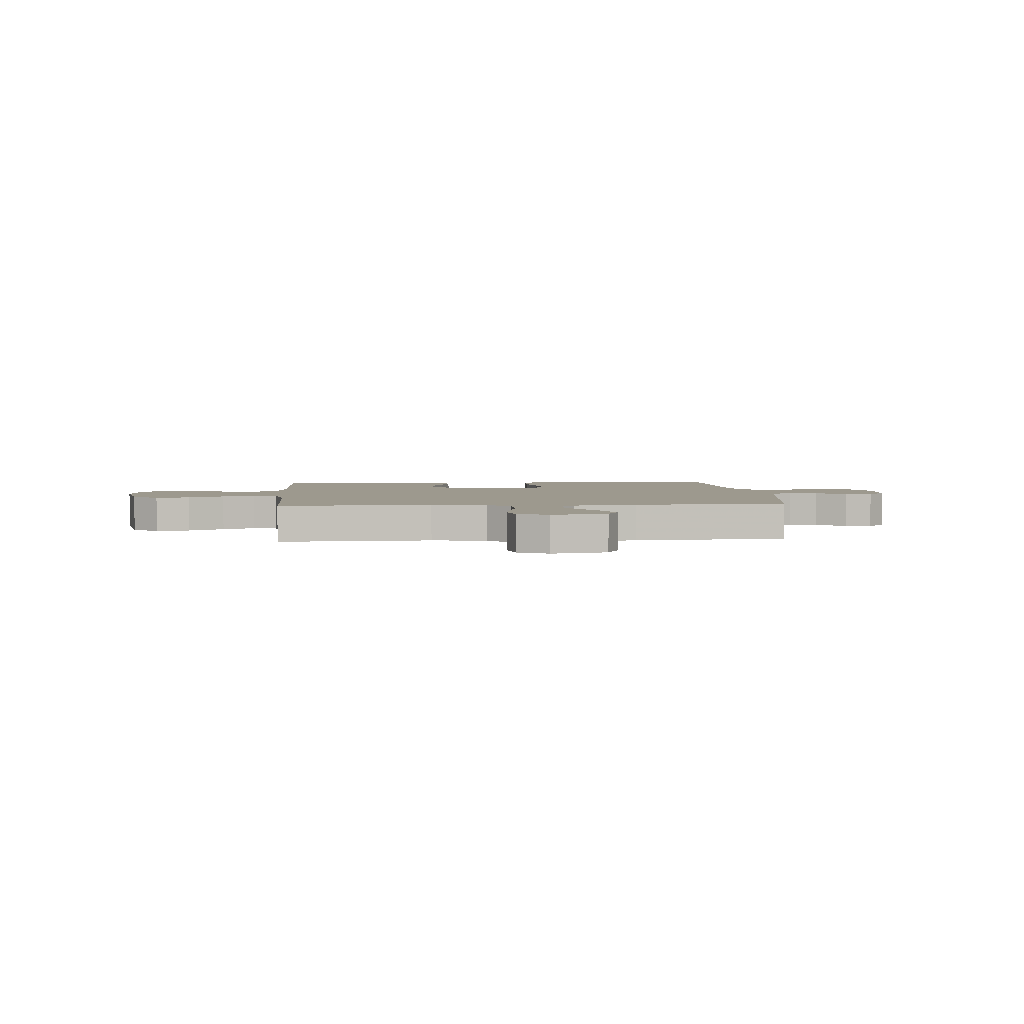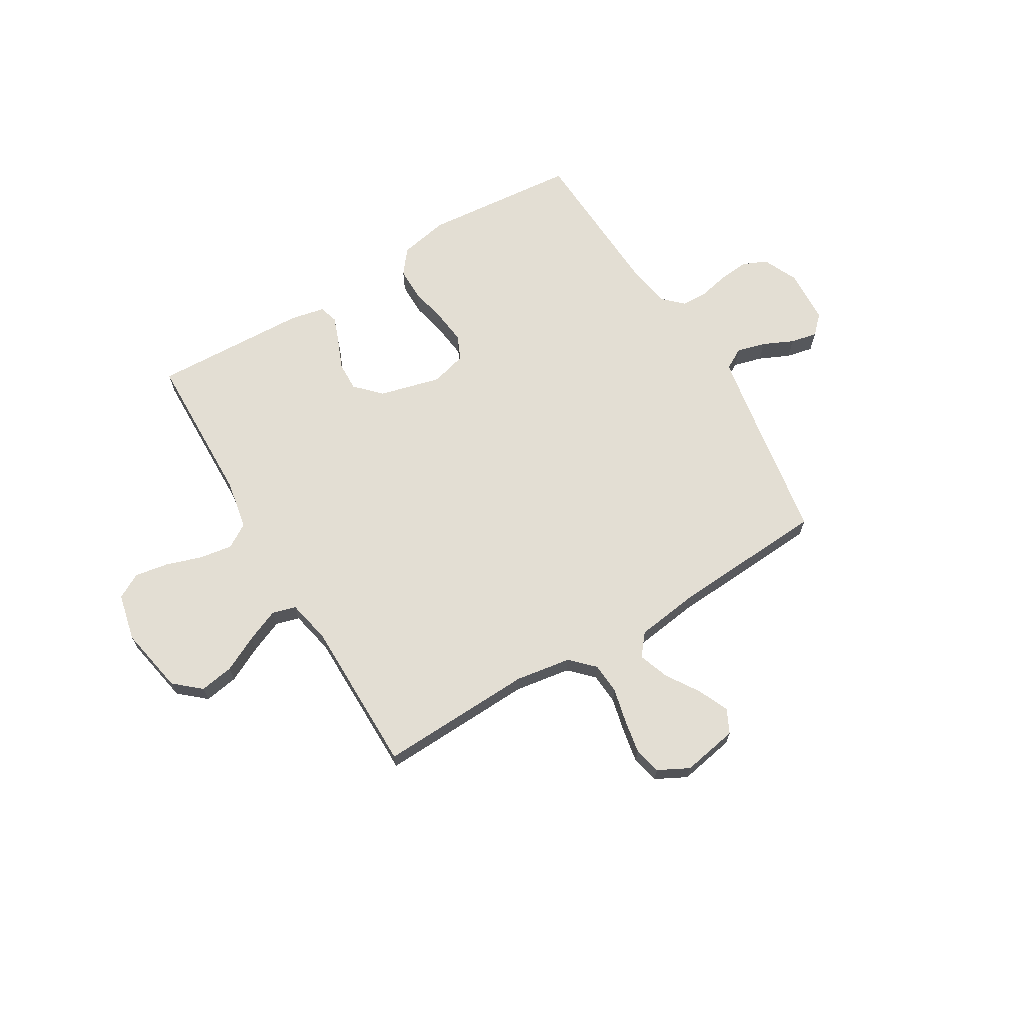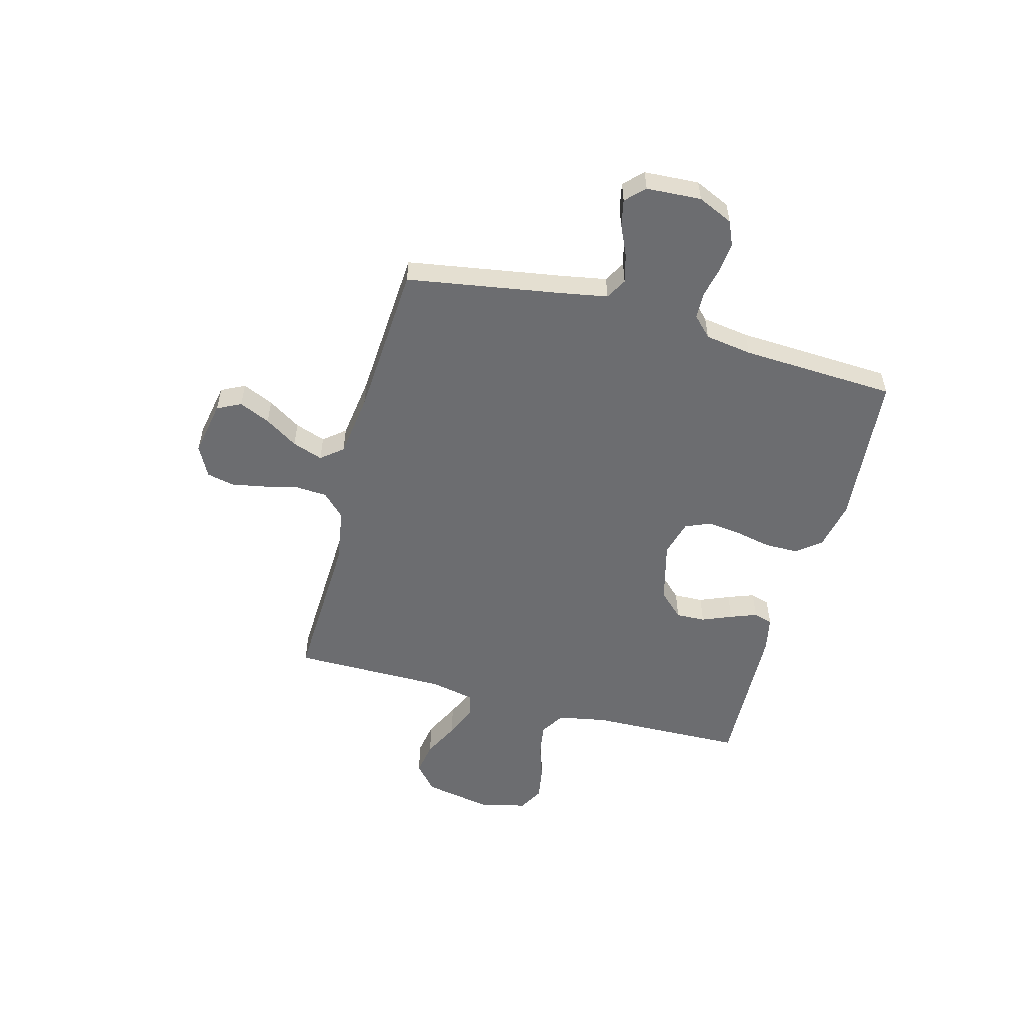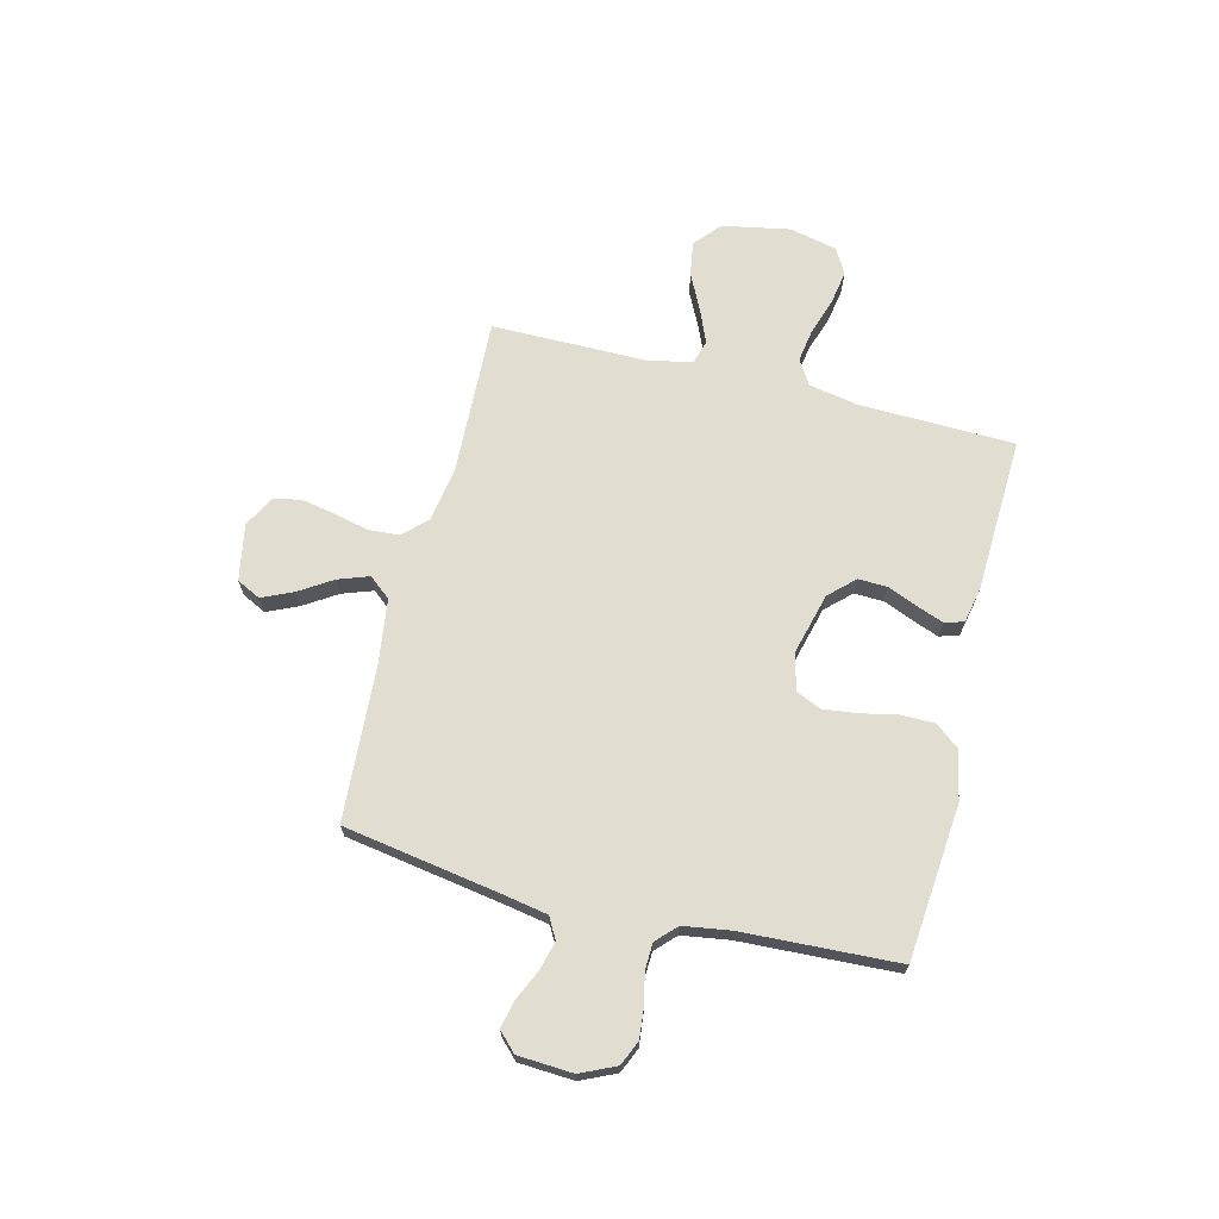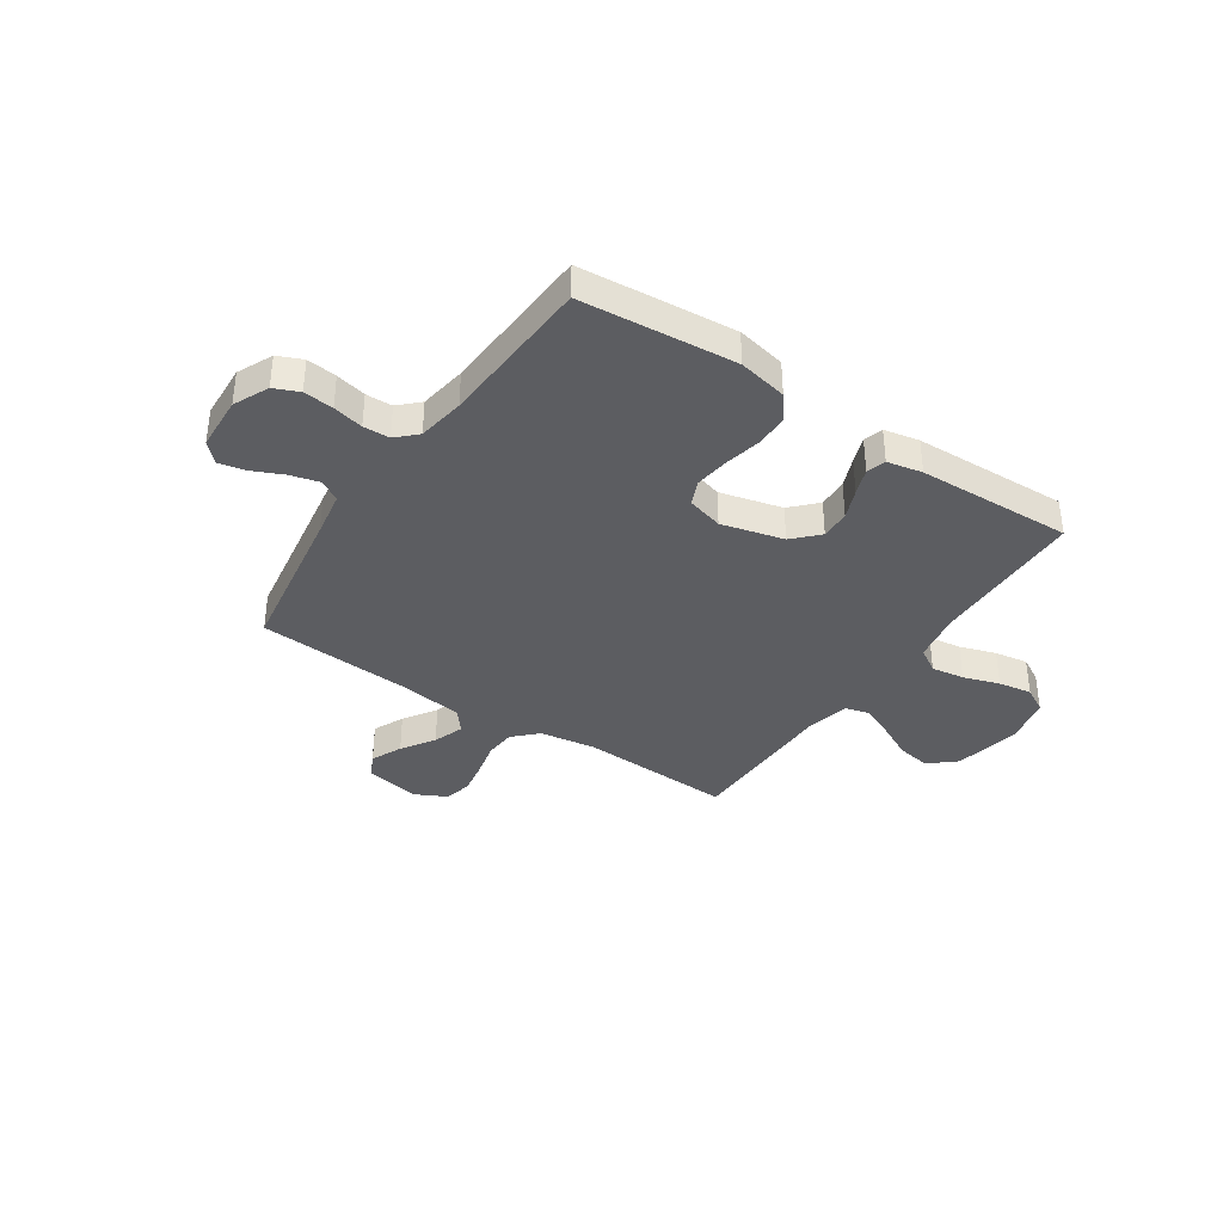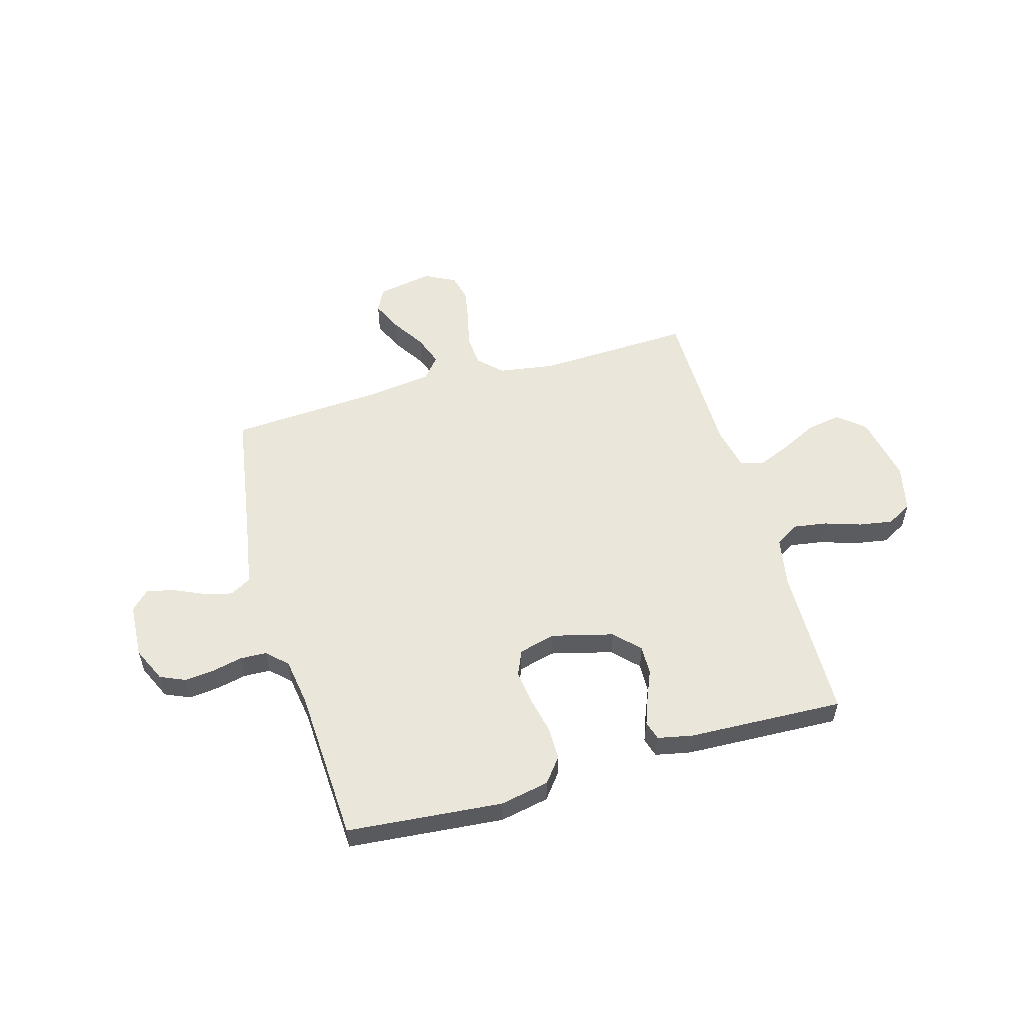
<metadata>
{"format":"obj","ext":"obj","renderer":"f3d","projection":"perspective","resolution":1024,"background":"white","views":[{"elev":3.4,"azim":175.3,"up":"+Y"},{"elev":67.3,"azim":149.1,"up":"+Y"},{"elev":-54.0,"azim":-105.0,"up":"+Y"},{"elev":68.7,"azim":-75.9,"up":"+Y"},{"elev":-37.2,"azim":-34.1,"up":"+Y"},{"elev":54.8,"azim":-16.0,"up":"+Y"}]}
</metadata>
<code>
v -0.5 0.07 0.5
v -0.2 0.07 0.527
v -0.105 0.07 0.508
v -0.068 0.07 0.461
v -0.068 0.07 0.396
v -0.083 0.07 0.325
v -0.091 0.07 0.259
v -0.07 0.07 0.211
v 0 0.07 0.192
v 0.12 0.07 0.223
v 0.166 0.07 0.271
v 0.164 0.07 0.328
v 0.14 0.07 0.386
v 0.121 0.07 0.437
v 0.132 0.07 0.474
v 0.2 0.07 0.488
v 0.5 0.07 0.5
v 0.507 0.07 0.2
v 0.525 0.07 0.104
v 0.572 0.07 0.075
v 0.636 0.07 0.085
v 0.706 0.07 0.108
v 0.771 0.07 0.119
v 0.82 0.07 0.092
v 0.841 0.07 0
v 0.816 0.07 -0.131
v 0.765 0.07 -0.175
v 0.699 0.07 -0.164
v 0.629 0.07 -0.129
v 0.565 0.07 -0.102
v 0.519 0.07 -0.115
v 0.501 0.07 -0.2
v 0.5 0.07 -0.5
v 0.2 0.07 -0.488
v 0.092 0.07 -0.505
v 0.048 0.07 -0.549
v 0.044 0.07 -0.61
v 0.06 0.07 -0.678
v 0.072 0.07 -0.743
v 0.06 0.07 -0.796
v 0 0.07 -0.827
v -0.108 0.07 -0.807
v -0.131 0.07 -0.761
v -0.104 0.07 -0.701
v -0.063 0.07 -0.637
v -0.042 0.07 -0.578
v -0.076 0.07 -0.536
v -0.2 0.07 -0.519
v -0.5 0.07 -0.5
v -0.549 0.07 -0.2
v -0.565 0.07 -0.111
v -0.606 0.07 -0.088
v -0.662 0.07 -0.103
v -0.721 0.07 -0.13
v -0.773 0.07 -0.141
v -0.808 0.07 -0.106
v -0.814 0.07 0
v -0.783 0.07 0.068
v -0.735 0.07 0.089
v -0.677 0.07 0.083
v -0.618 0.07 0.07
v -0.567 0.07 0.072
v -0.529 0.07 0.109
v -0.515 0.07 0.2
v -0.5 0 0.5
v -0.2 0 0.527
v -0.105 0 0.508
v -0.068 0 0.461
v -0.068 0 0.396
v -0.083 0 0.325
v -0.091 0 0.259
v -0.07 0 0.211
v 0 0 0.192
v 0.12 0 0.223
v 0.166 0 0.271
v 0.164 0 0.328
v 0.14 0 0.386
v 0.121 0 0.437
v 0.132 0 0.474
v 0.2 0 0.488
v 0.5 0 0.5
v 0.507 0 0.2
v 0.525 0 0.104
v 0.572 0 0.075
v 0.636 0 0.085
v 0.706 0 0.108
v 0.771 0 0.119
v 0.82 0 0.092
v 0.841 0 0
v 0.816 0 -0.131
v 0.765 0 -0.175
v 0.699 0 -0.164
v 0.629 0 -0.129
v 0.565 0 -0.102
v 0.519 0 -0.115
v 0.501 0 -0.2
v 0.5 0 -0.5
v 0.2 0 -0.488
v 0.092 0 -0.505
v 0.048 0 -0.549
v 0.044 0 -0.61
v 0.06 0 -0.678
v 0.072 0 -0.743
v 0.06 0 -0.796
v 0 0 -0.827
v -0.108 0 -0.807
v -0.131 0 -0.761
v -0.104 0 -0.701
v -0.063 0 -0.637
v -0.042 0 -0.578
v -0.076 0 -0.536
v -0.2 0 -0.519
v -0.5 0 -0.5
v -0.549 0 -0.2
v -0.565 0 -0.111
v -0.606 0 -0.088
v -0.662 0 -0.103
v -0.721 0 -0.13
v -0.773 0 -0.141
v -0.808 0 -0.106
v -0.814 0 0
v -0.783 0 0.068
v -0.735 0 0.089
v -0.677 0 0.083
v -0.618 0 0.07
v -0.567 0 0.072
v -0.529 0 0.109
v -0.515 0 0.2
f 59 60 61
f 58 59 61
f 57 58 61
f 56 57 61
f 55 56 61
f 54 55 61
f 53 54 61
f 52 53 61 62
f 51 52 62 63
f 48 49 50
f 50 51 63
f 48 50 63
f 47 48 63
f 43 44 45
f 42 43 45
f 41 42 45
f 40 41 45
f 39 40 45
f 38 39 45
f 37 38 45
f 36 37 45 46
f 47 63 64
f 46 47 64
f 36 46 64
f 35 36 64
f 27 28 29
f 26 27 29
f 25 26 29
f 24 25 29
f 23 24 29
f 22 23 29
f 21 22 29
f 20 21 29 30
f 19 20 30 31
f 16 17 18
f 15 16 18
f 14 15 18
f 13 14 18
f 12 13 18
f 19 31 32
f 18 19 32
f 12 18 32
f 11 12 32
f 4 5 6
f 3 4 6
f 2 3 6
f 1 2 6
f 64 1 6
f 64 6 7
f 64 7 8
f 35 64 8
f 34 35 8
f 32 33 34
f 11 32 34
f 10 11 34
f 9 10 34
f 8 9 34
f 125 124 123
f 125 123 122
f 125 122 121
f 125 121 120
f 125 120 119
f 125 119 118
f 125 118 117
f 126 125 117 116
f 127 126 116 115
f 114 113 112
f 127 115 114
f 127 114 112
f 127 112 111
f 109 108 107
f 109 107 106
f 109 106 105
f 109 105 104
f 109 104 103
f 109 103 102
f 109 102 101
f 110 109 101 100
f 128 127 111
f 128 111 110
f 128 110 100
f 128 100 99
f 93 92 91
f 93 91 90
f 93 90 89
f 93 89 88
f 93 88 87
f 93 87 86
f 93 86 85
f 94 93 85 84
f 95 94 84 83
f 82 81 80
f 82 80 79
f 82 79 78
f 82 78 77
f 82 77 76
f 96 95 83
f 96 83 82
f 96 82 76
f 96 76 75
f 70 69 68
f 70 68 67
f 70 67 66
f 70 66 65
f 70 65 128
f 71 70 128
f 72 71 128
f 72 128 99
f 72 99 98
f 98 97 96
f 98 96 75
f 98 75 74
f 98 74 73
f 98 73 72
f 1 65 66 2
f 2 66 67 3
f 3 67 68 4
f 4 68 69 5
f 5 69 70 6
f 6 70 71 7
f 7 71 72 8
f 8 72 73 9
f 9 73 74 10
f 10 74 75 11
f 11 75 76 12
f 12 76 77 13
f 13 77 78 14
f 14 78 79 15
f 15 79 80 16
f 16 80 81 17
f 17 81 82 18
f 18 82 83 19
f 19 83 84 20
f 20 84 85 21
f 21 85 86 22
f 22 86 87 23
f 23 87 88 24
f 24 88 89 25
f 25 89 90 26
f 26 90 91 27
f 27 91 92 28
f 28 92 93 29
f 29 93 94 30
f 30 94 95 31
f 31 95 96 32
f 32 96 97 33
f 33 97 98 34
f 34 98 99 35
f 35 99 100 36
f 36 100 101 37
f 37 101 102 38
f 38 102 103 39
f 39 103 104 40
f 40 104 105 41
f 41 105 106 42
f 42 106 107 43
f 43 107 108 44
f 44 108 109 45
f 45 109 110 46
f 46 110 111 47
f 47 111 112 48
f 48 112 113 49
f 49 113 114 50
f 50 114 115 51
f 51 115 116 52
f 52 116 117 53
f 53 117 118 54
f 54 118 119 55
f 55 119 120 56
f 56 120 121 57
f 57 121 122 58
f 58 122 123 59
f 59 123 124 60
f 60 124 125 61
f 61 125 126 62
f 62 126 127 63
f 63 127 128 64
f 64 128 65 1

</code>
